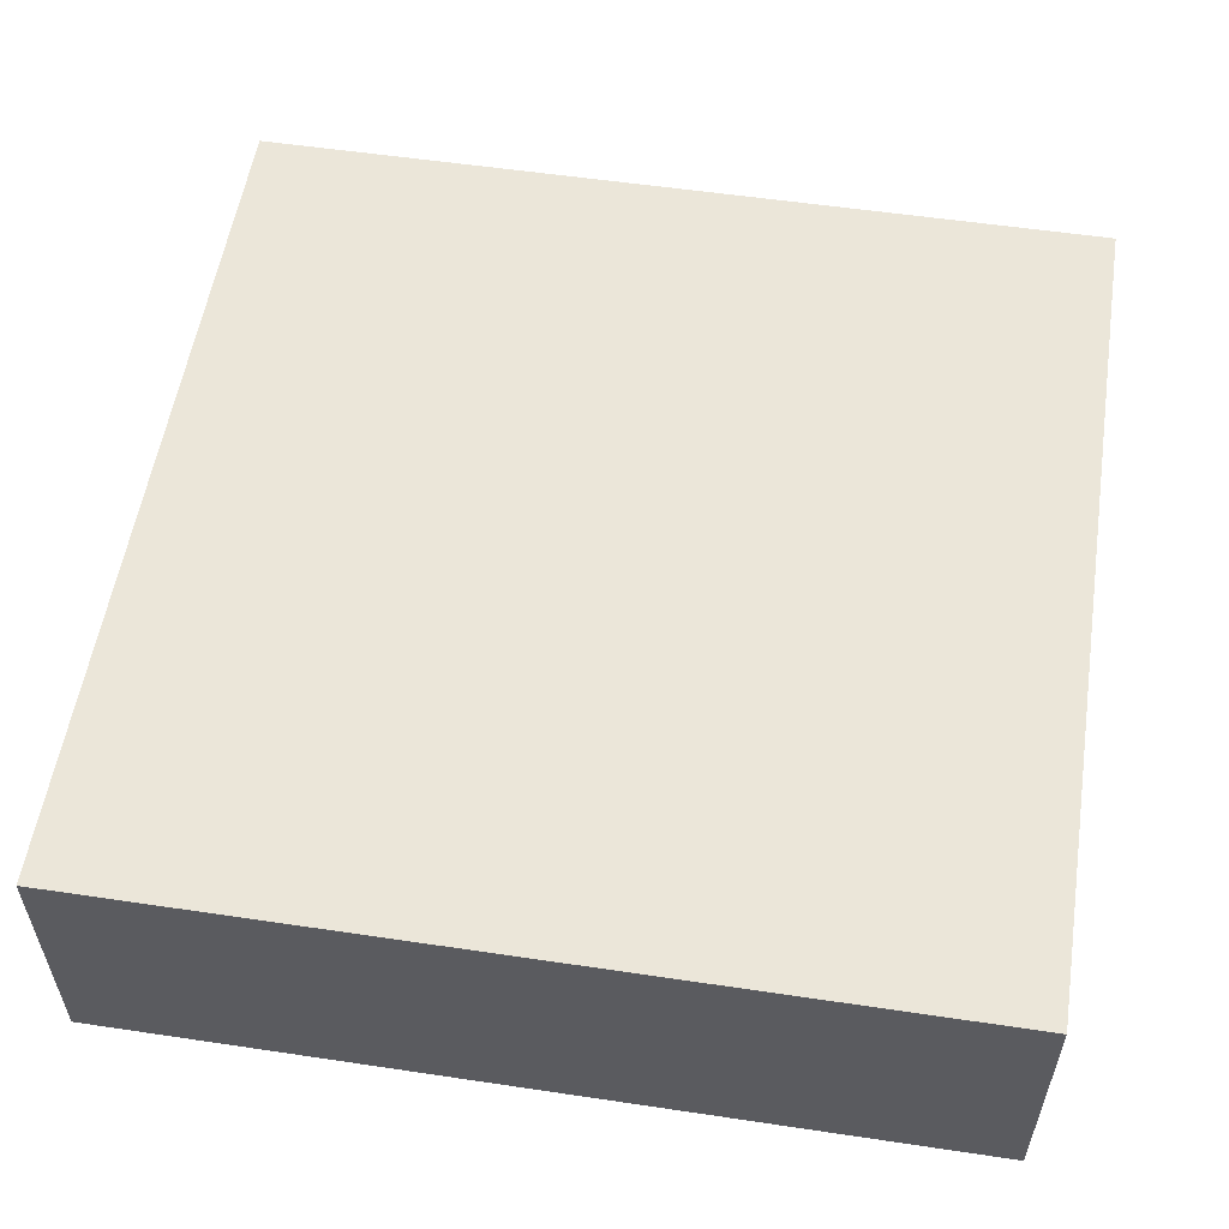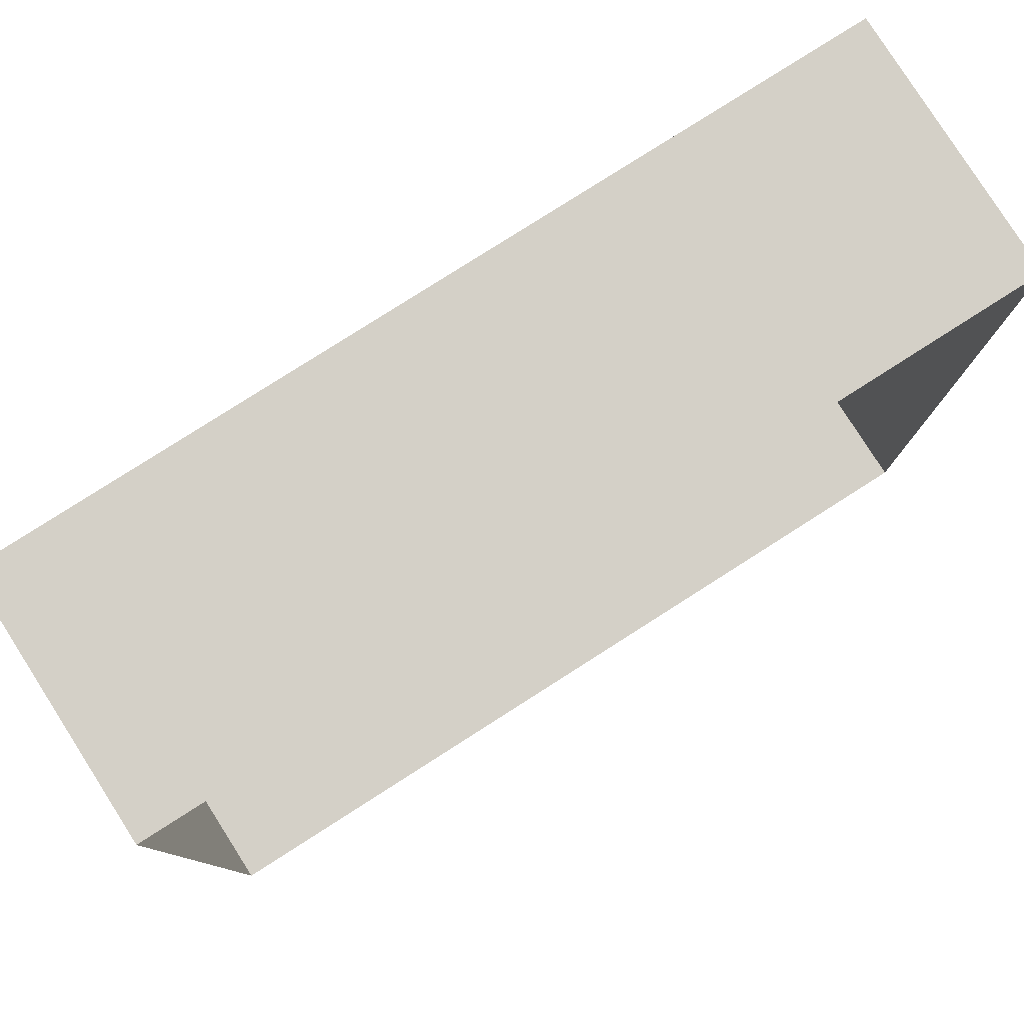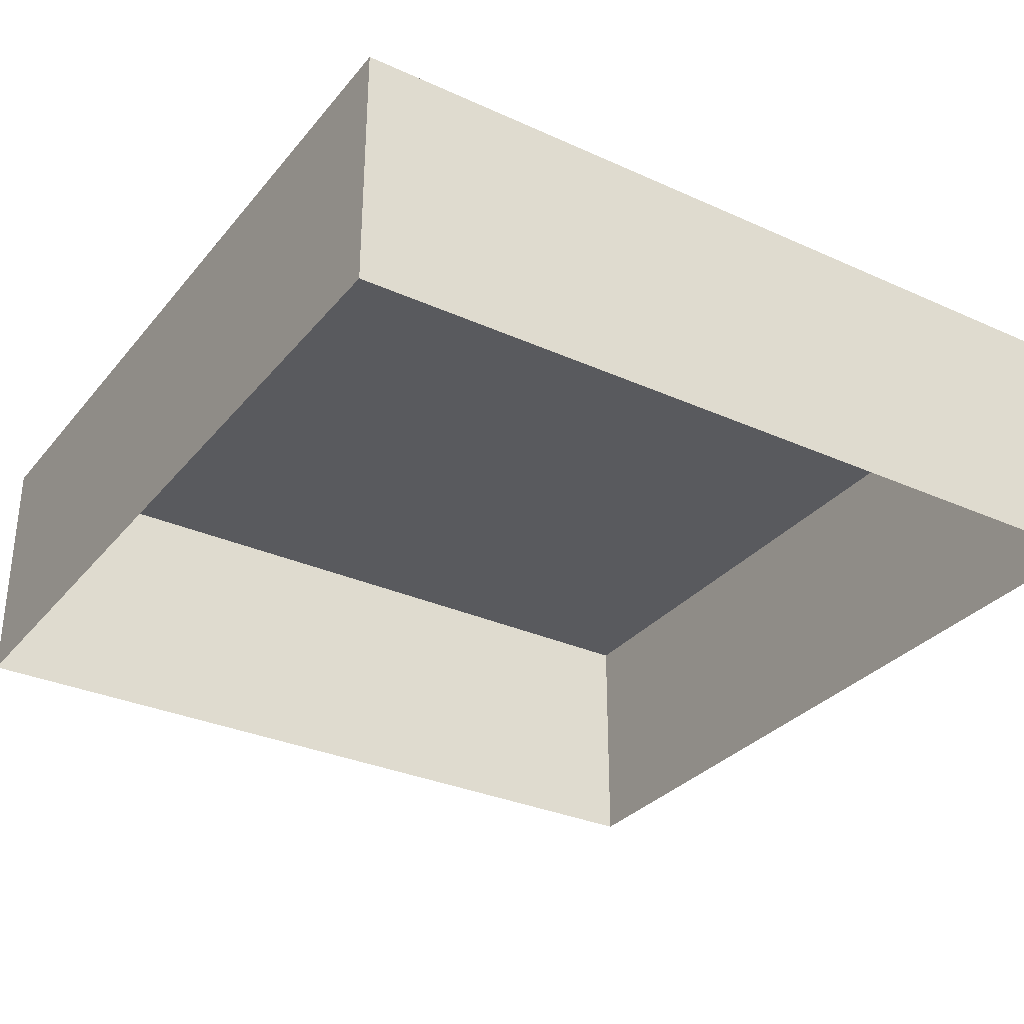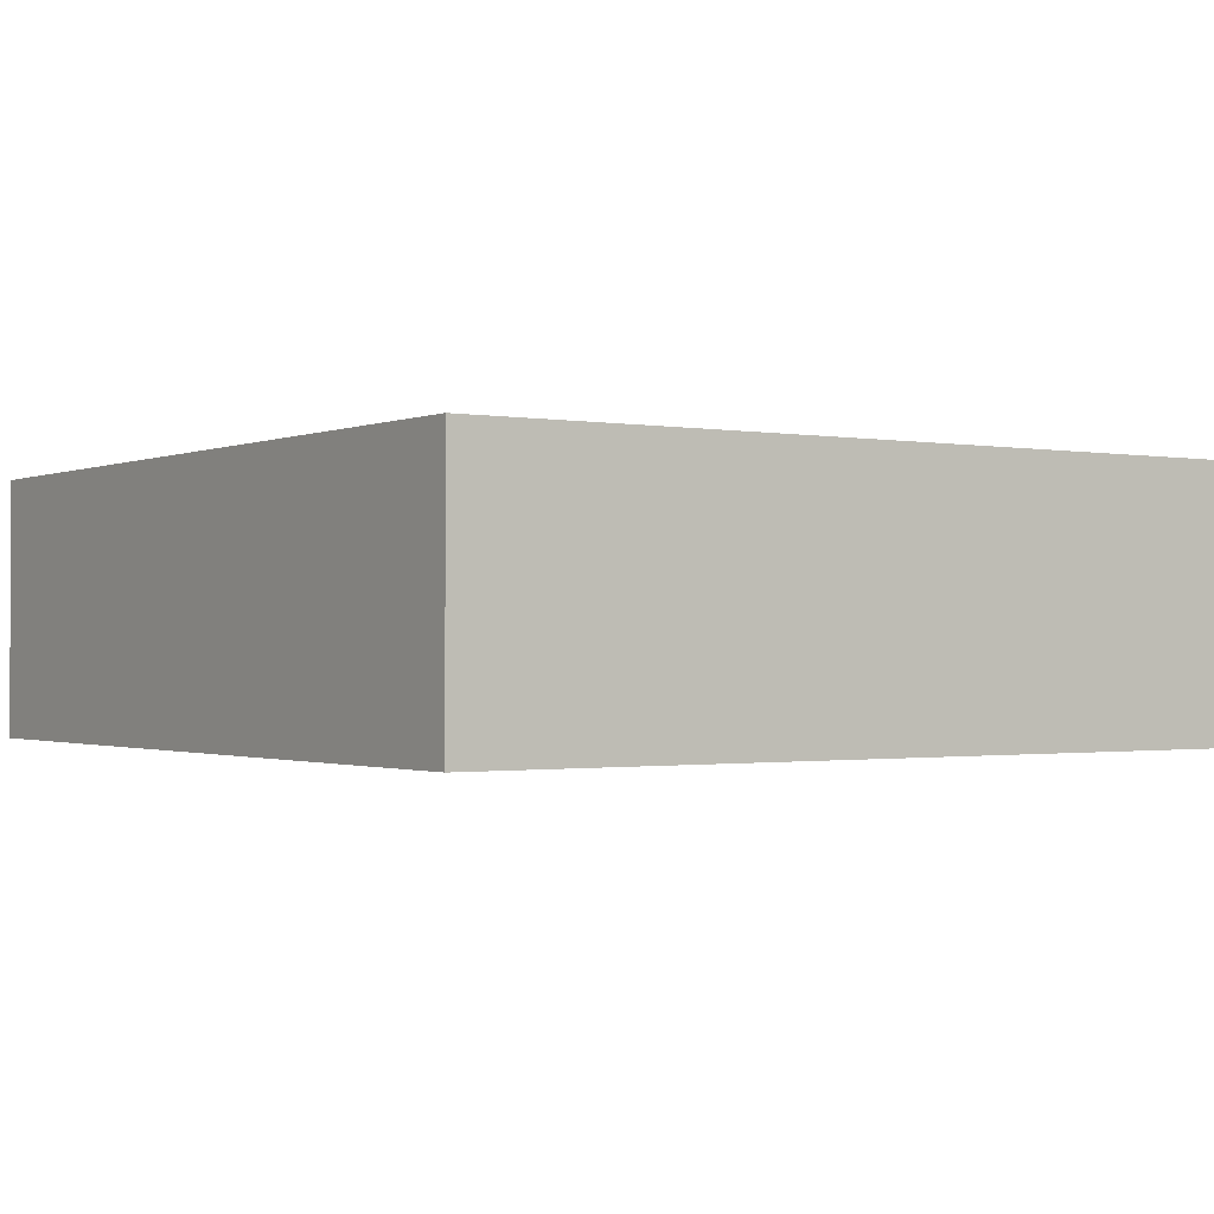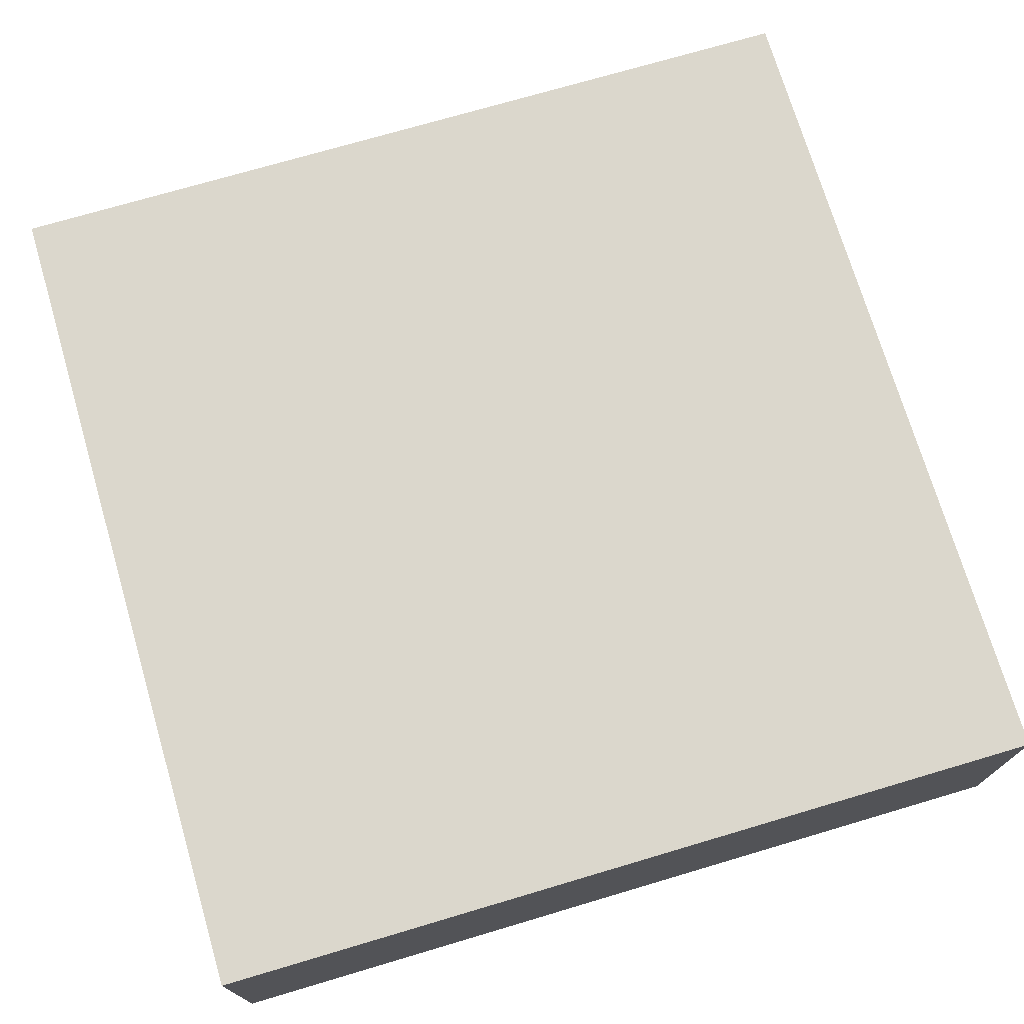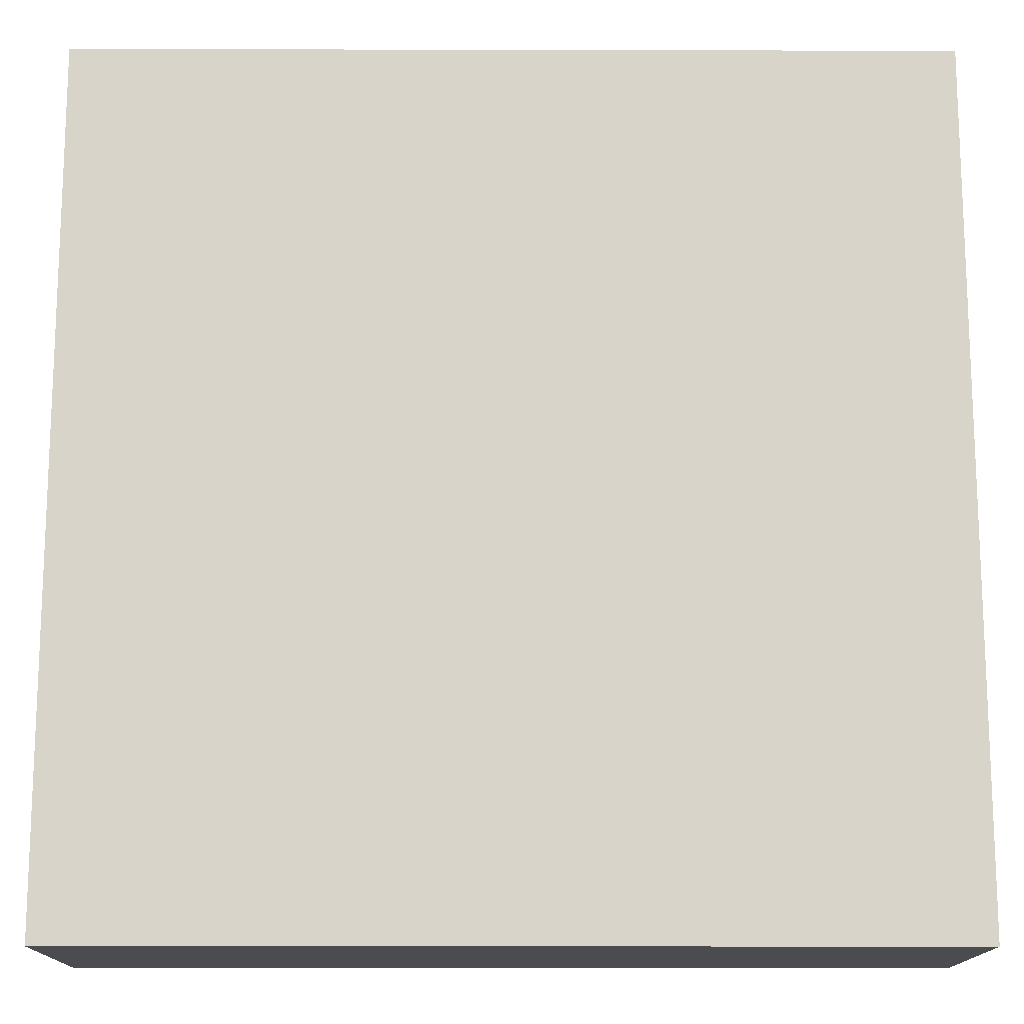
<metadata>
{"format":"obj","ext":"obj","renderer":"f3d","projection":"perspective","resolution":1024,"background":"white","views":[{"elev":55.6,"azim":-171.1,"up":"+Y"},{"elev":80.0,"azim":-32.5,"up":"+Z"},{"elev":-31.6,"azim":-122.5,"up":"+Y"},{"elev":-1.0,"azim":146.0,"up":"+Y"},{"elev":73.1,"azim":-16.5,"up":"+Y"},{"elev":-14.7,"azim":179.7,"up":"+Z"}]}
</metadata>
<code>
v  -5 0 5
v  5 0 5
v  -5 0 -5
v  5 0 -5
v  -5 3 5
v  5 3 5
v  -5 3 -5
v  5 3 -5
g Box002
f 5 6 8 7
f 1 2 6 5
f 2 4 8 6
f 4 3 7 8
f 3 1 5 7

</code>
